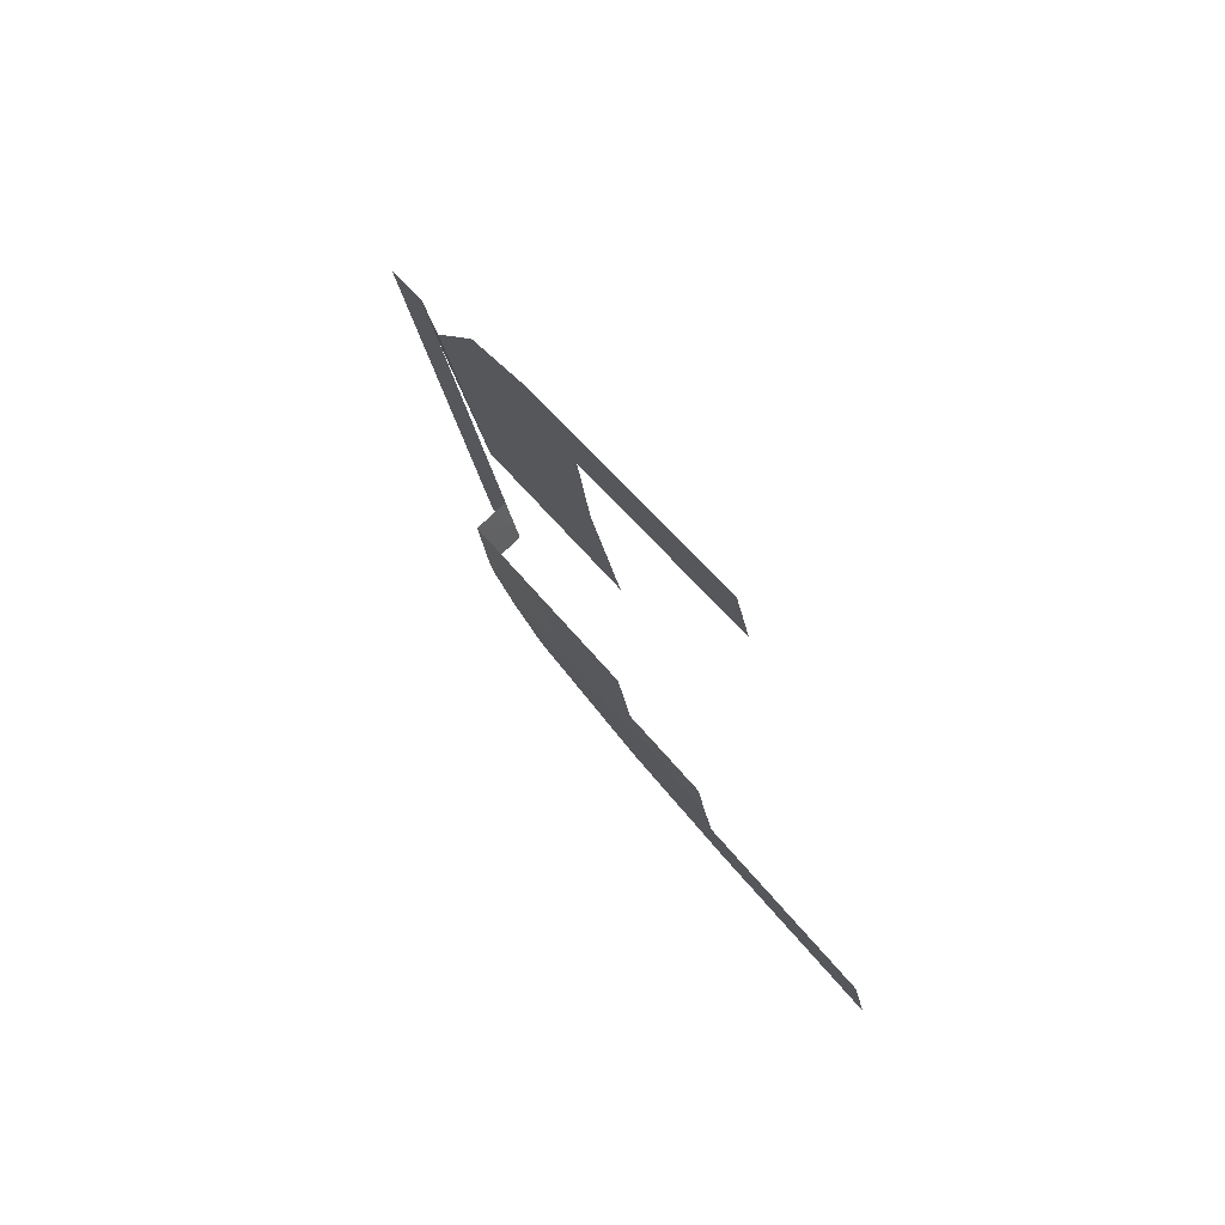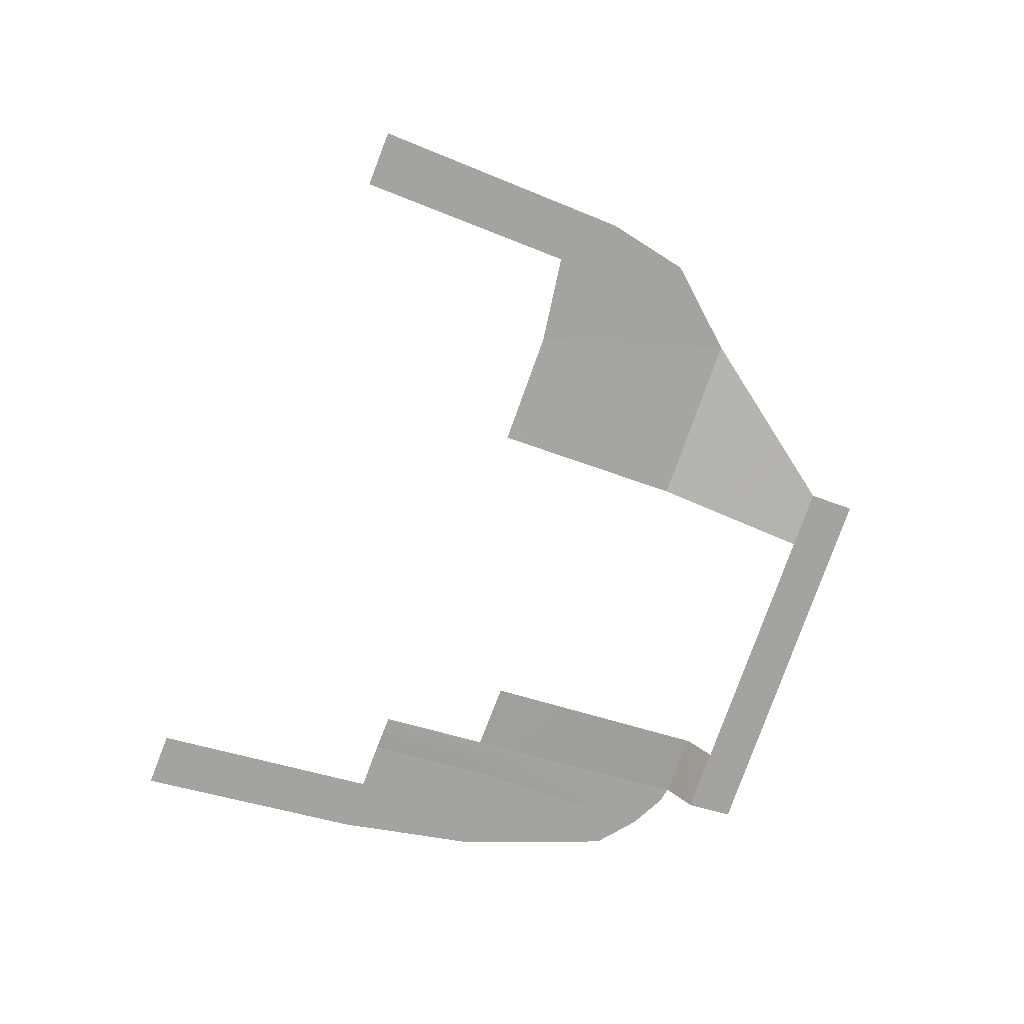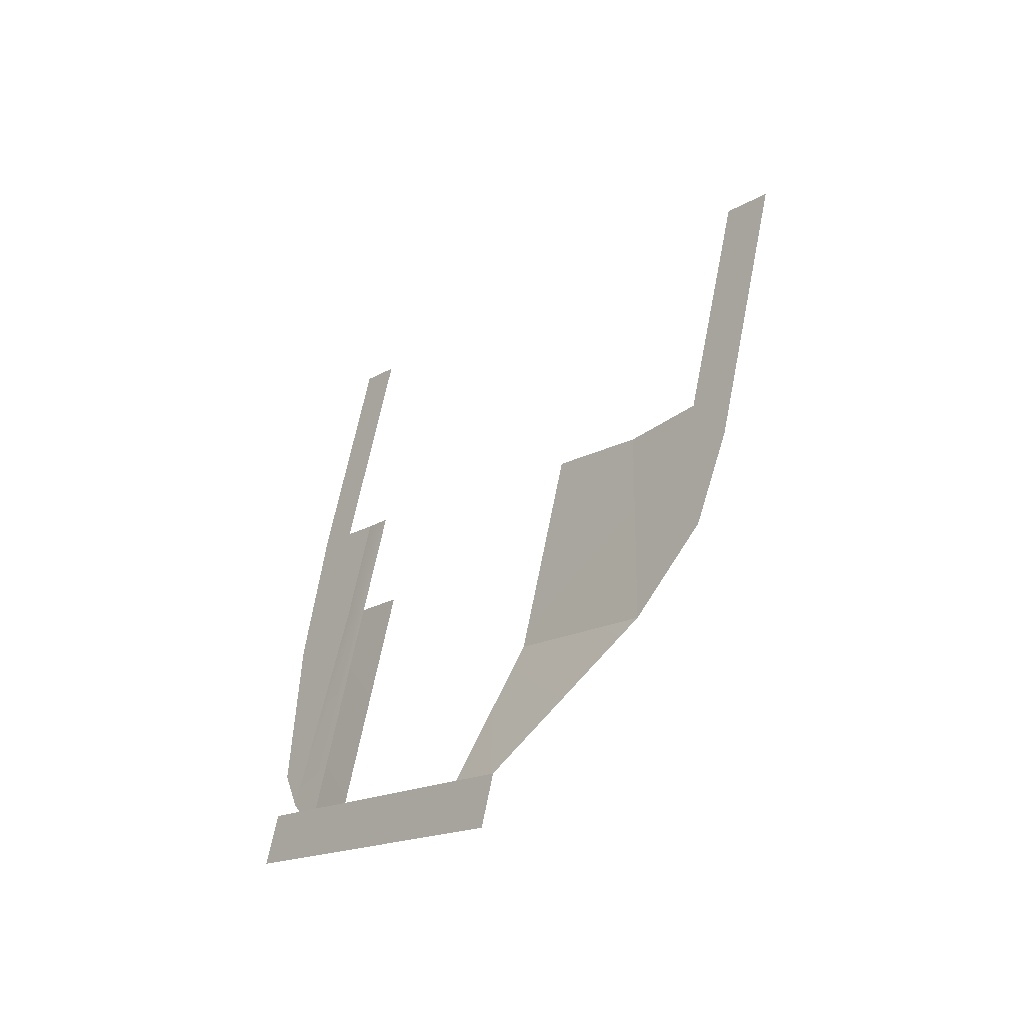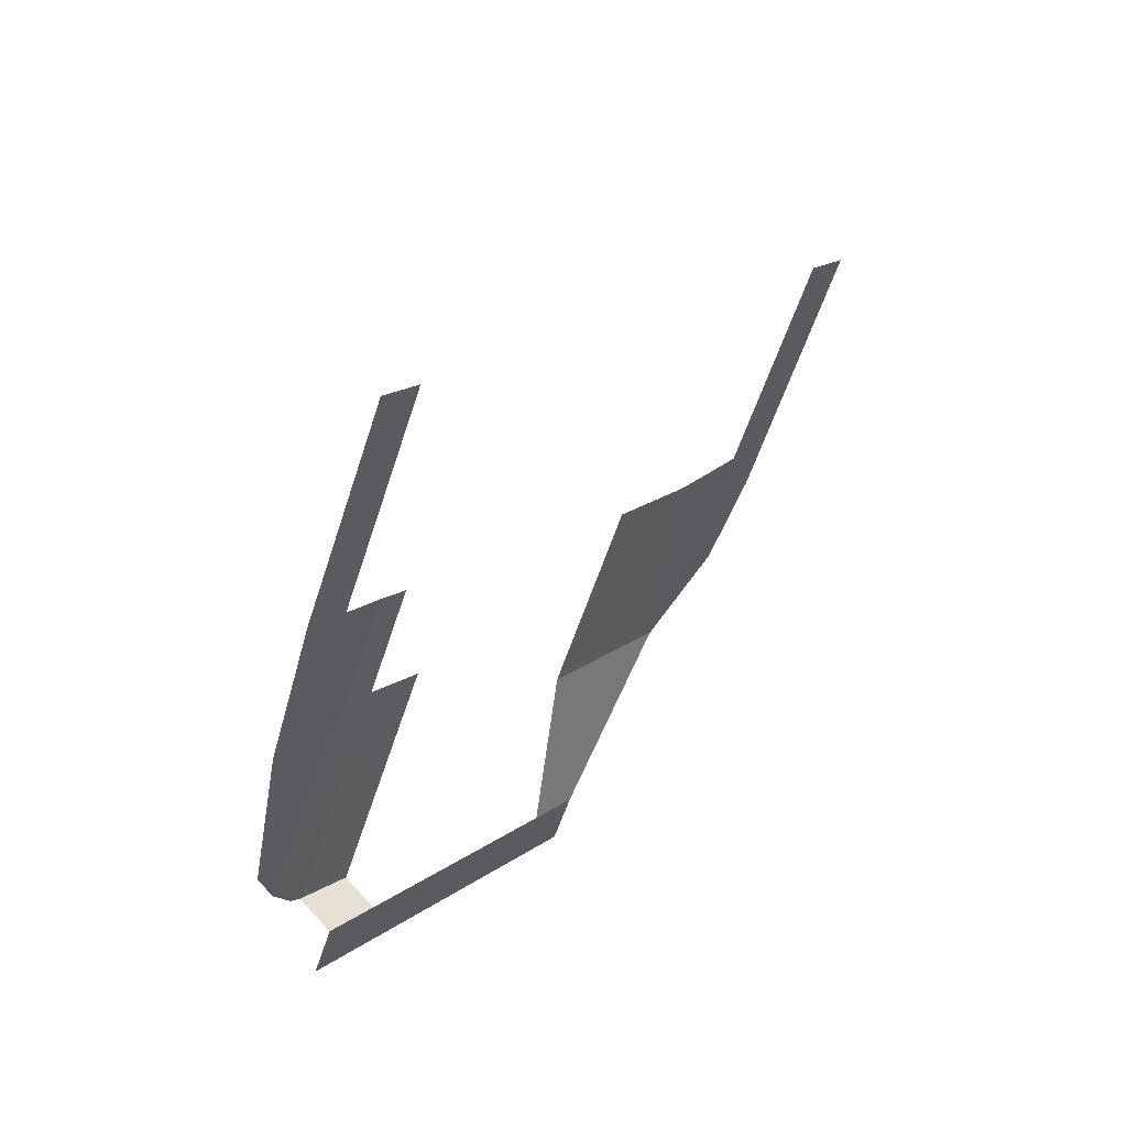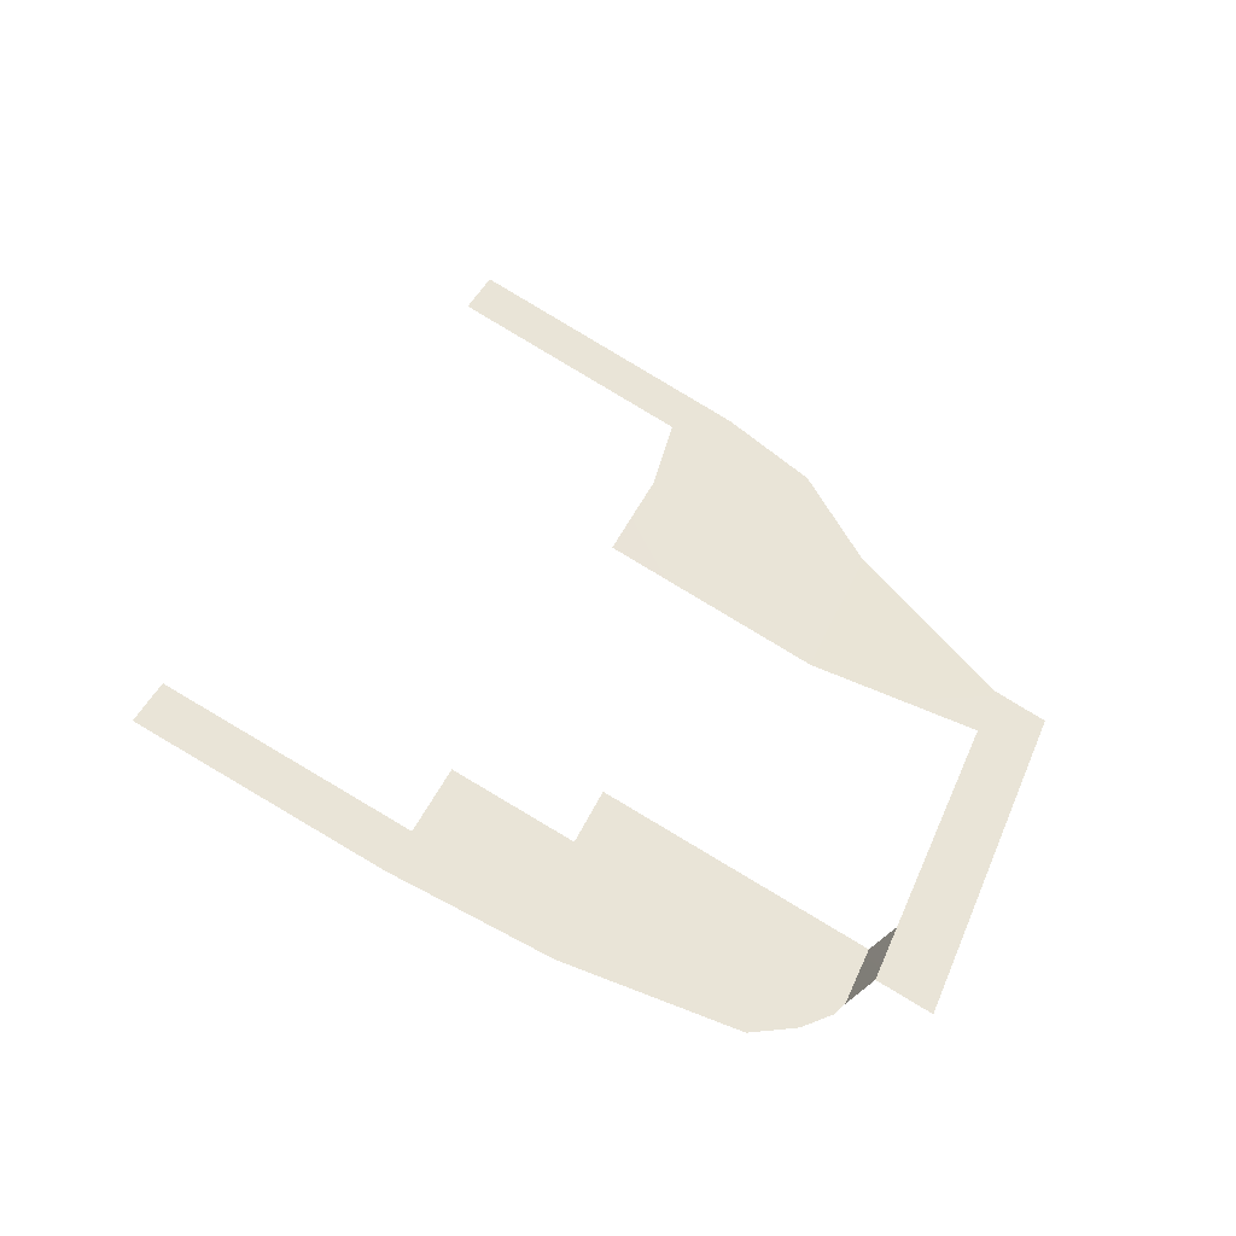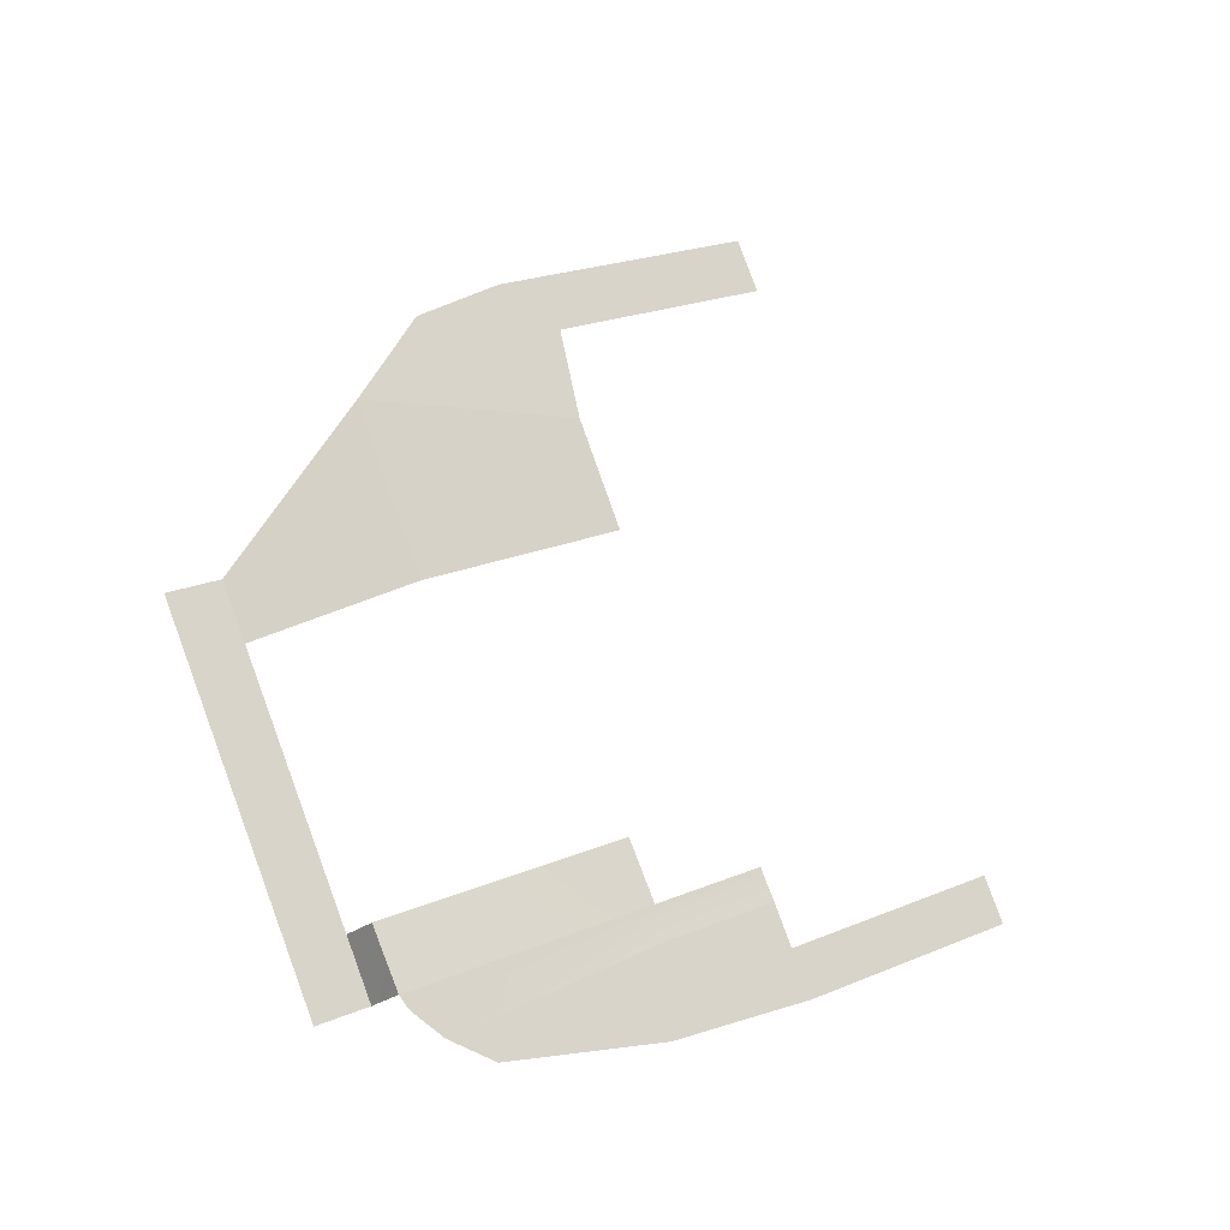
<metadata>
{"format":"obj","ext":"obj","renderer":"f3d","projection":"perspective","resolution":1024,"background":"white","views":[{"elev":73.9,"azim":147.1,"up":"+Z"},{"elev":14.7,"azim":-109.8,"up":"+Z"},{"elev":-44.9,"azim":-41.6,"up":"+Y"},{"elev":46.8,"azim":-138.8,"up":"+Y"},{"elev":-43.6,"azim":-106.9,"up":"+Z"},{"elev":-18.1,"azim":66.9,"up":"+Z"}]}
</metadata>
<code>
o SM_Living_Exterior_Lawn
v 0.784 -2.085 -5.719
v 0.1742 6.527 -4.422
v 0.1285 5.742 -2.513
v 0.8641 -1.297 -7.627
v 0.784 -2.085 -5.719
v -0.5547 -1.604 -7.742
v 0.8641 -1.297 -7.627
v -0.5394 -2.386 -5.831
v -0.4759 -5.619 2.075
v 0.4803 -0.8317 4.282
v -0.4615 -6.353 3.869
v 0.603 -2.944 9.463
v 0.4803 -0.8317 4.282
v 0.05416 4.182 10.25
v 0.603 -2.944 9.463
v -0.05388 5.547 6.895
v 0.603 -2.944 9.463
v 0.05416 4.182 10.25
v 0.4029 -1.169 12.48
v 0.03973 3.532 13.05
v 0.169 1.477 14.11
v 0.05285 2.864 14.68
v -0.5473 10.54 15.92
v -0.5342 9.873 17.55
v -0.3239 -7.996 3.196
v -0.3383 -7.263 1.402
v -0.4615 -6.353 3.869
v -0.4759 -5.619 2.075
v -0.4018 -4.029 -6.505
v -0.5394 -2.386 -5.831
v -0.5547 -1.604 -7.742
v -0.4171 -3.248 -8.415
v -0.03545 9.03 -3.396
v -0.125 10.21 -3.319
v -0.1222 10.07 -2.972
v -0.03823 9.172 -3.743
v -0.09592 10.48 -3.986
v 0.1742 6.527 -4.422
v -0.009153 9.448 -4.411
v 0.8493 -0.9793 -8.02
v 0.8641 -1.297 -7.627
v 0.1714 6.669 -4.769
v 0.2005 6.945 -5.436
v 0.7856 0.08361 -8.712
v 0.2005 6.945 -5.436
v 0.7856 0.08361 -8.712
v 0.6816 1.642 -9.251
v 0.1898 7.491 -6.77
v 0.2623 6.984 -8.317
v -0.009153 9.448 -4.411
v 0.004888 10.12 -7.278
v -0.01986 9.994 -5.744
v -0.1184 11.63 -6.787
v -0.1066 11.03 -5.32
v -0.09592 10.48 -3.986
v -0.7064 18.65 -3.91
v -0.6947 18.05 -2.443
f 1 2 3
f 2 1 4
f 5 6 7
f 6 5 8
f 9 10 11
f 11 10 12
f 13 14 15
f 14 13 16
f 17 18 19
f 19 18 20
f 20 21 19
f 21 20 22
f 23 22 20
f 22 23 24
f 25 26 27
f 26 28 27
f 26 29 28
f 30 28 29
f 29 31 30
f 29 32 31
f 33 34 35
f 36 34 33
f 36 37 34
f 38 36 33
f 36 39 37
f 40 38 41
f 42 39 36
f 42 36 38
f 38 40 42
f 43 39 42
f 42 40 44
f 44 43 42
f 45 46 47
f 45 47 48
f 48 47 49
f 48 50 45
f 51 48 49
f 48 51 52
f 50 48 52
f 53 52 51
f 54 50 52
f 52 53 54
f 50 54 55
f 56 54 53
f 54 56 57

</code>
